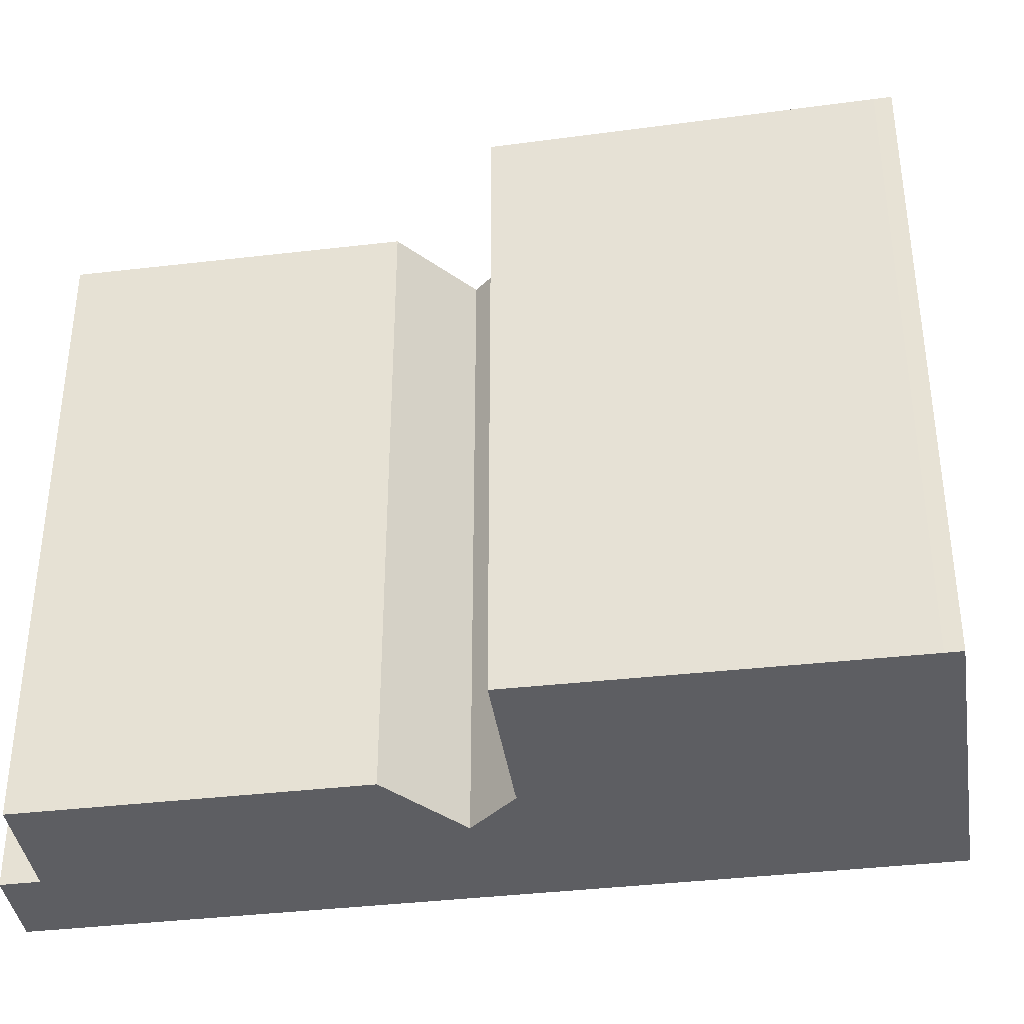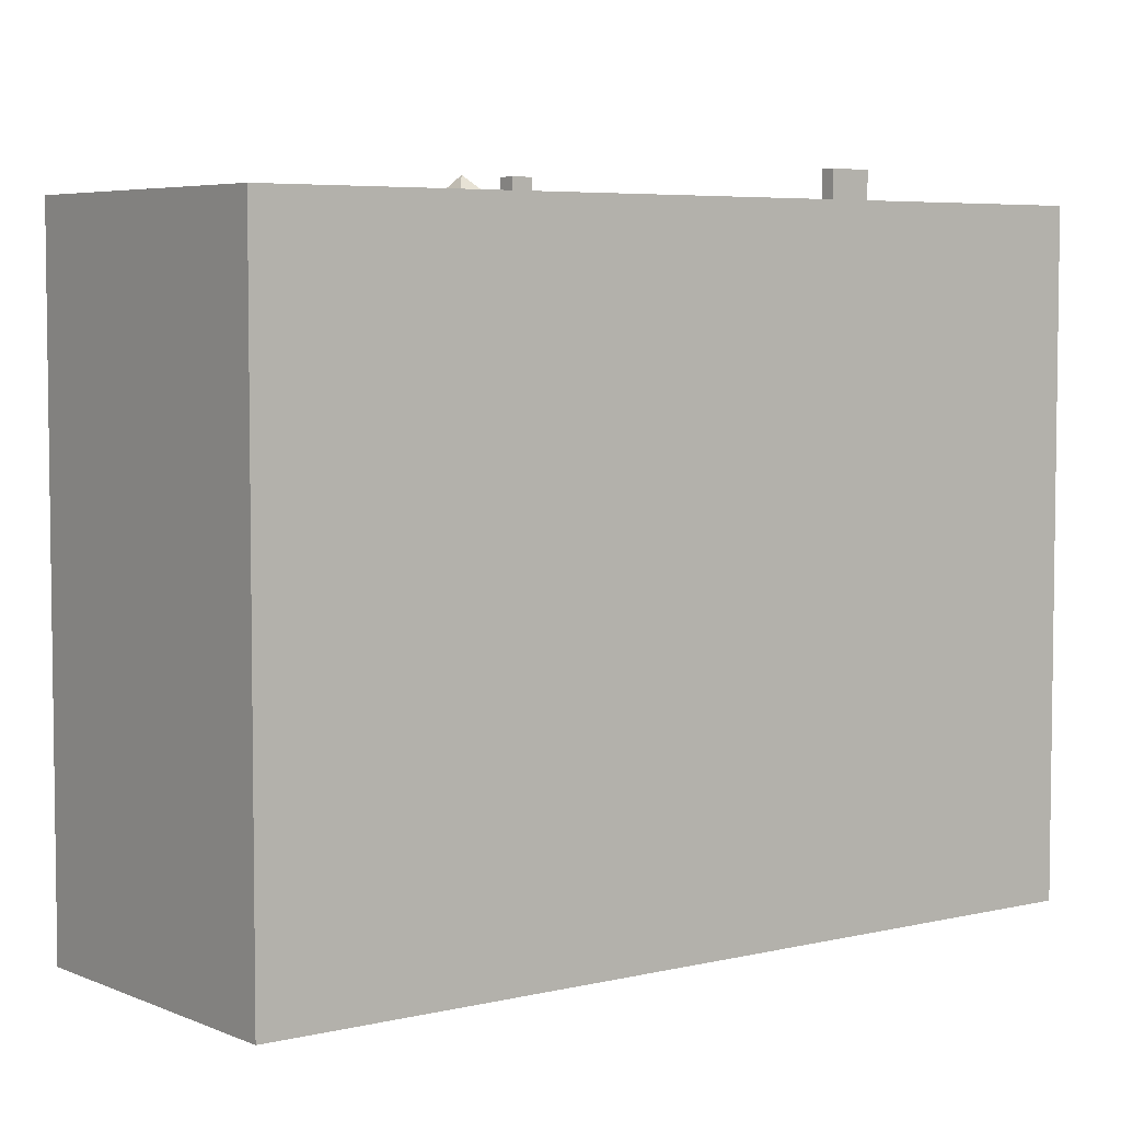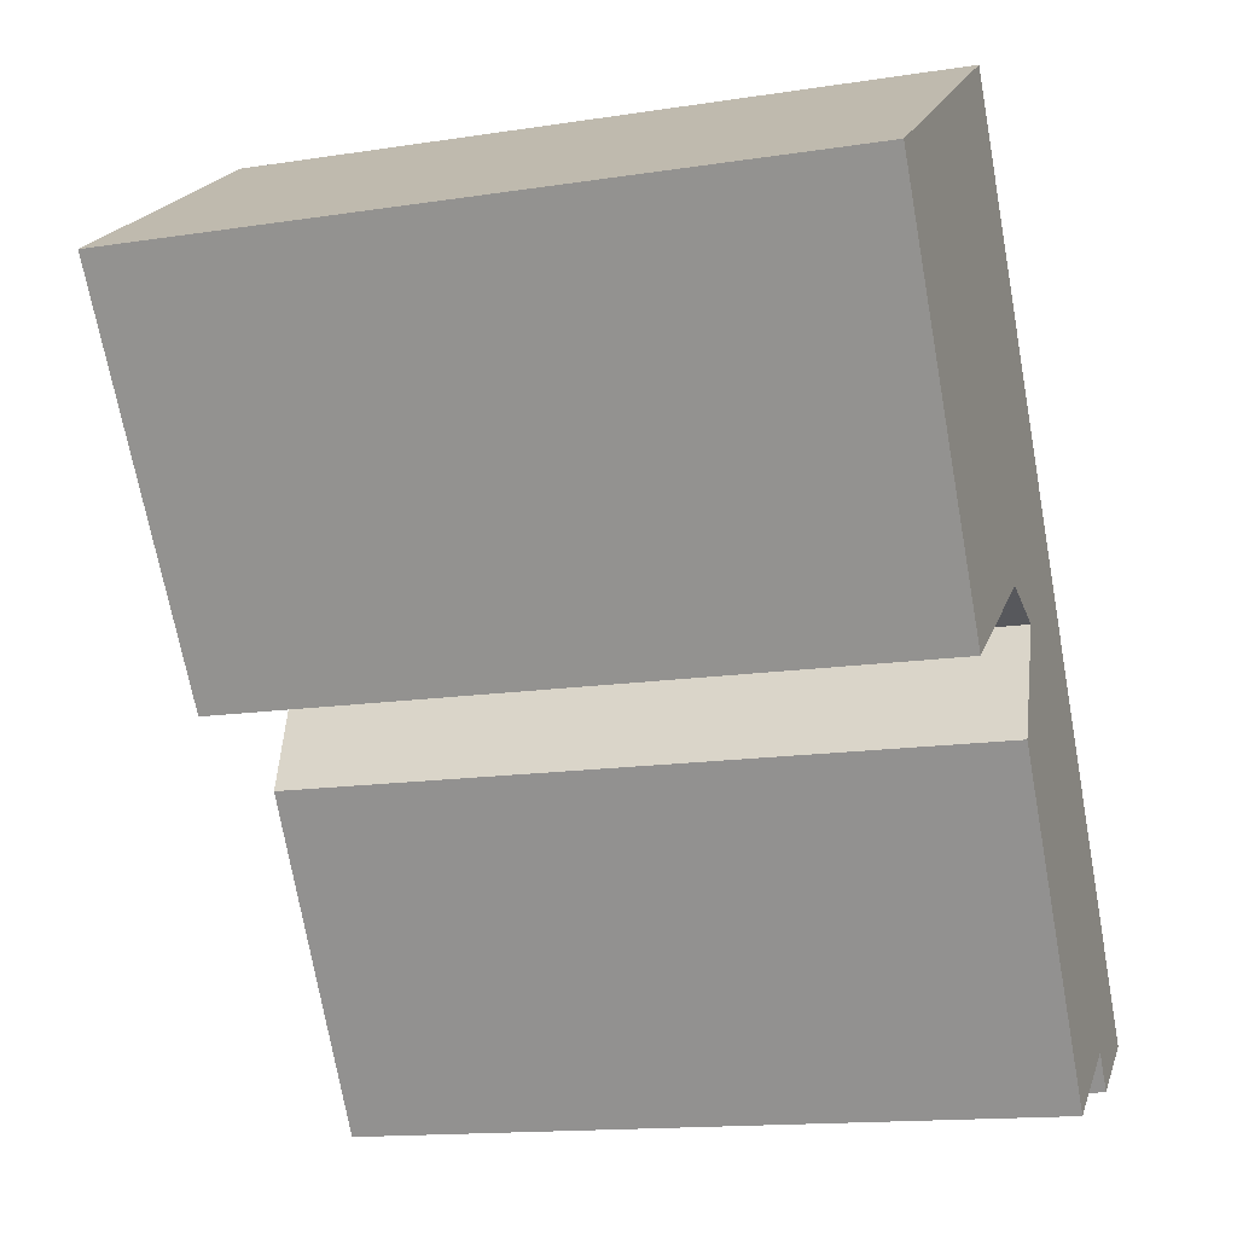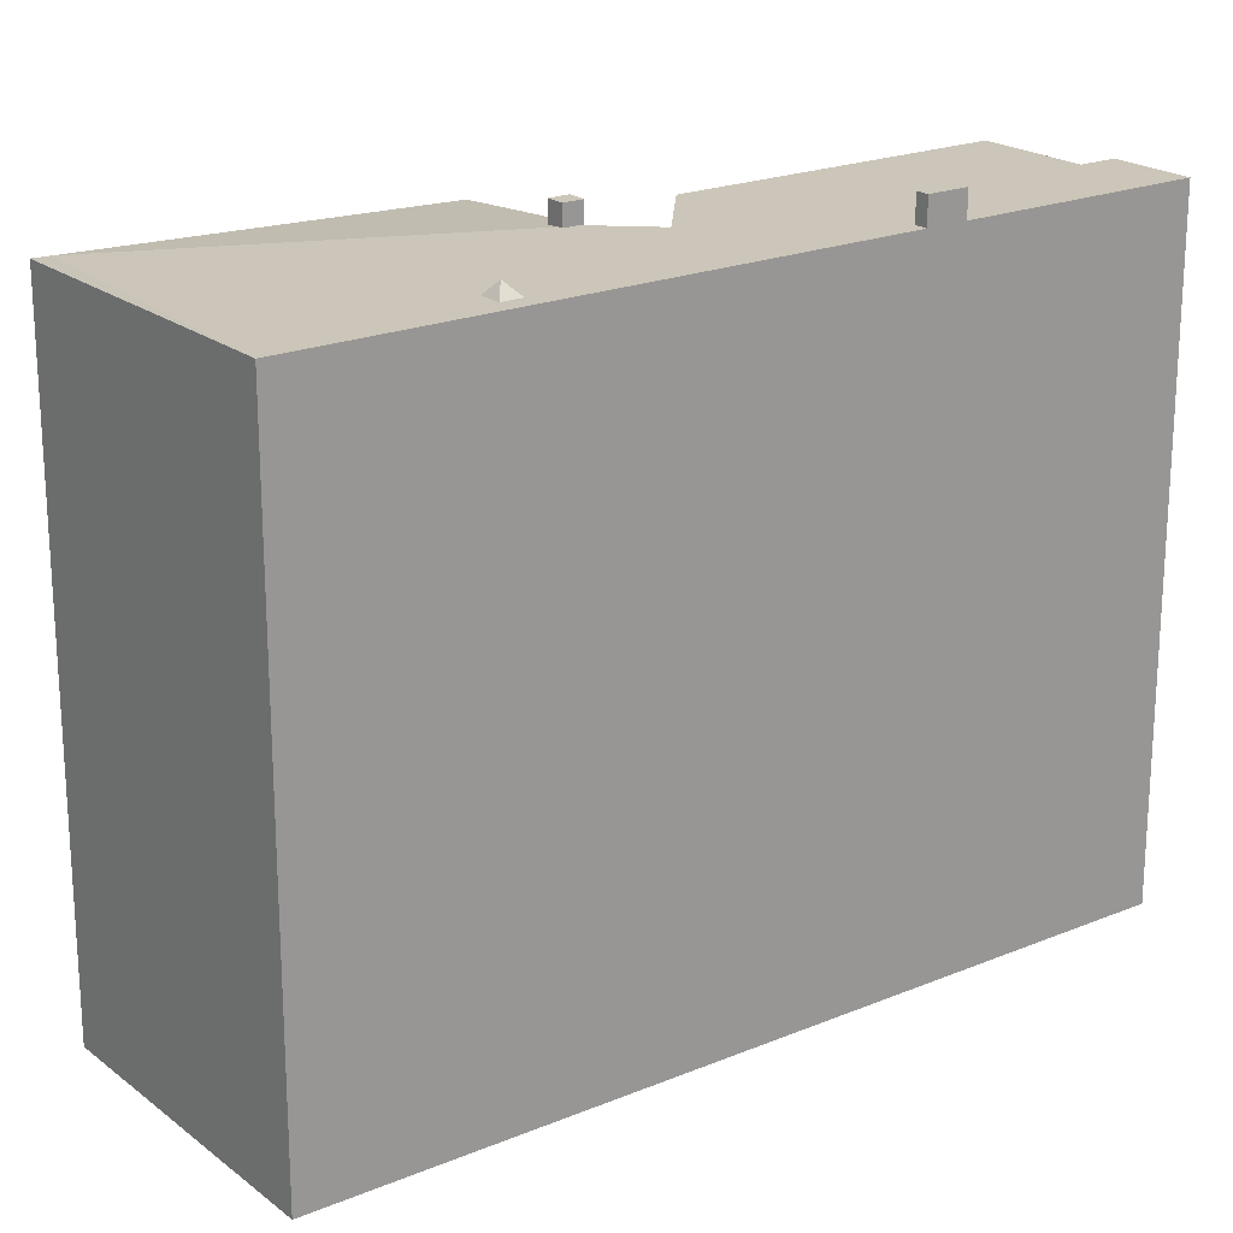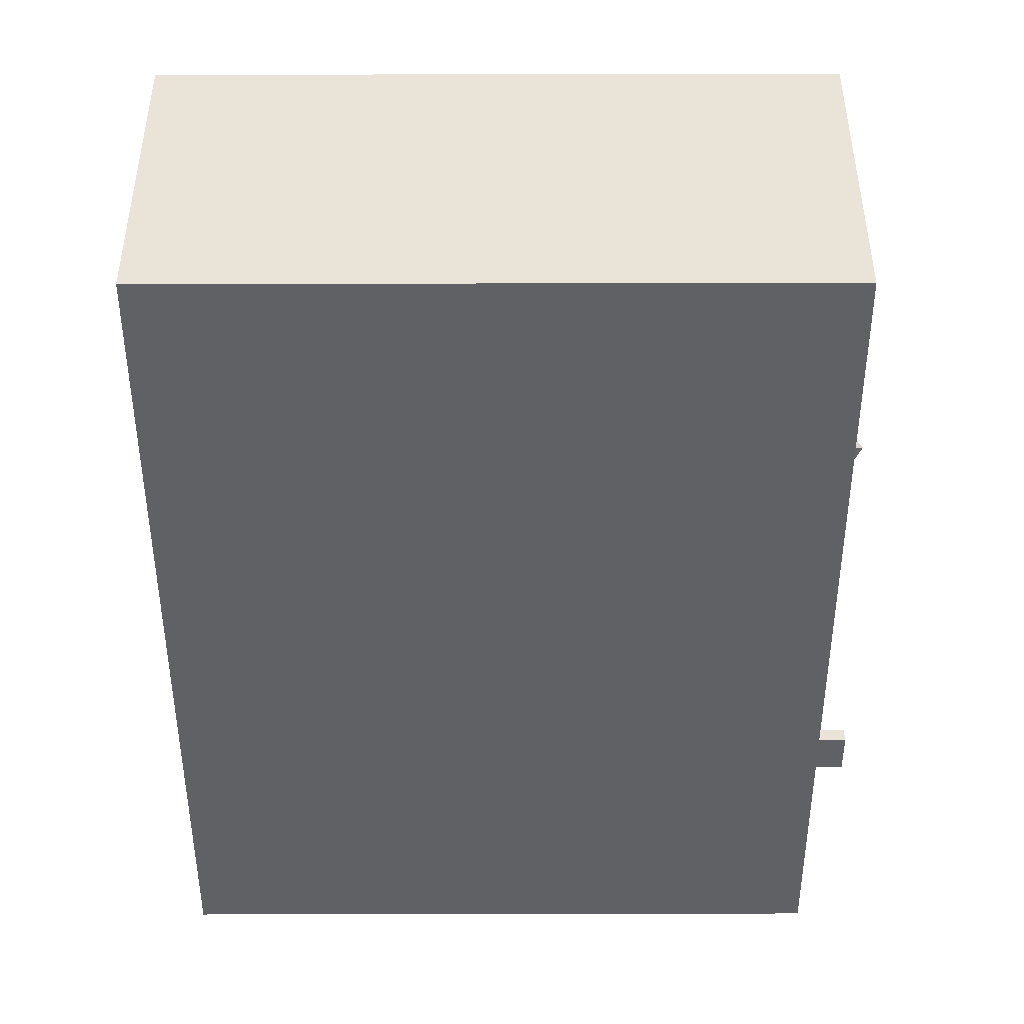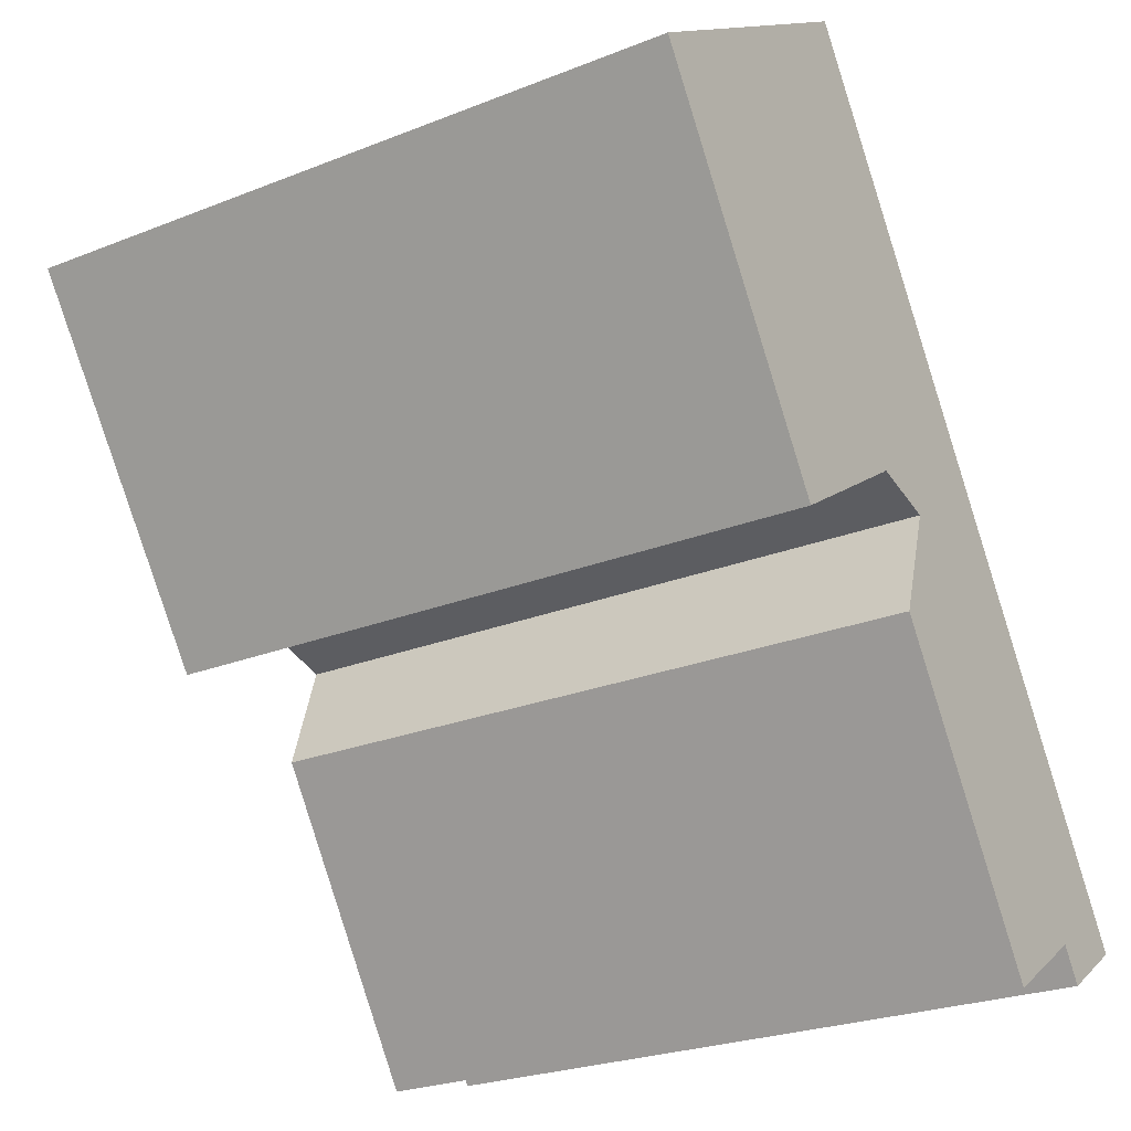
<metadata>
{"format":"obj","ext":"obj","renderer":"f3d","projection":"perspective","resolution":1024,"background":"white","views":[{"elev":-38.8,"azim":-114.4,"up":"+Y"},{"elev":5.2,"azim":19.9,"up":"+Y"},{"elev":-14.4,"azim":-71.1,"up":"+Z"},{"elev":21.0,"azim":20.6,"up":"+Y"},{"elev":75.9,"azim":89.9,"up":"+Z"},{"elev":-24.7,"azim":-56.8,"up":"+Z"}]}
</metadata>
<code>
v -0.4522 7.58 -0.6646
v -0.3738 7.587 -0.6117
v -0.4458 7.58 -0.6747
v -8.408 7.587 4.899
v -2.083 7.587 8.979
v -8.197 7.575 4.567
v -8.197 7.575 4.567
v -0.8188 7.549 -0.9117
v -3.583 7.32 -2.682
v -0.567 7.587 -0.4838
v -0.3738 7.587 -0.6117
v -0.4522 7.58 -0.6646
v -2.083 7.587 8.979
v 1.069 7.587 -1.005
v -0.3738 7.587 -0.6117
v -2.083 7.587 8.979
v -0.7048 7.587 -0.2667
v -0.8018 7.586 -0.3283
v -8.197 7.575 4.567
v -2.083 7.587 8.979
v -0.8018 7.586 -0.3283
v -0.7048 7.587 -0.2667
v -0.3738 7.587 -0.6117
v -0.567 7.587 -0.4838
v -2.083 7.587 8.979
v -0.3738 7.587 -0.6117
v -0.7048 7.587 -0.2667
v -2.083 7.587 8.979
v 0.4216 7.587 4.268
v 0.1474 7.587 4.689
v -2.083 7.587 8.979
v 5.325 7.587 -2.509
v 0.4216 7.587 4.268
v -2.083 7.587 8.979
v 0.1474 7.587 4.689
v -0.2995 7.587 4.398
v -0.02535 7.587 3.976
v 5.325 7.587 -2.509
v 1.069 7.587 -1.005
v -2.083 7.587 8.979
v -0.2995 7.587 4.398
v 1.069 7.587 -1.005
v -0.2995 7.587 4.398
v -0.02535 7.587 3.976
v 1.069 7.587 -1.005
v -0.02535 7.587 3.976
v 0.4216 7.587 4.268
v 5.325 7.587 -2.509
v 0.3282 7.587 -3.362
v 1.069 7.587 -1.005
v 5.325 7.587 -2.509
v 0.3282 7.587 -3.362
v 5.325 7.587 -2.509
v 5.06 7.587 -2.68
v 0.3282 7.587 -3.362
v 5.06 7.587 -2.68
v 5.468 7.587 -3.312
v 5.841 7.587 -3.309
v 8.912 7.587 -8.071
v 6.75 7.587 -8.403
v 0.3282 7.587 -3.362
v 5.468 7.587 -3.312
v 4.511 7.587 -9.847
v 4.511 7.587 -9.847
v 5.576 7.587 -3.48
v 5.841 7.587 -3.309
v 4.511 7.587 -9.847
v 5.468 7.587 -3.312
v 5.576 7.587 -3.48
v 6.75 7.587 -8.403
v 8.912 7.587 -8.071
v 7.234 7.587 -9.154
v 4.511 7.587 -9.847
v 5.841 7.587 -3.309
v 6.75 7.587 -8.403
v -8.197 7.575 4.567
v -1.078 7.563 -0.5037
v -0.8188 7.549 -0.9117
v -8.197 7.575 4.567
v -0.8018 7.586 -0.3283
v -1.078 7.563 -0.5037
v 0.03818 7.876 4.344
v 0.1474 7.587 4.689
v 0.4216 7.587 4.268
v -0.02535 7.587 3.976
v 0.03818 7.876 4.344
v 0.4216 7.587 4.268
v -0.2995 7.587 4.398
v 0.1474 7.587 4.689
v 0.03818 7.876 4.344
v -0.2995 7.587 4.398
v 0.03818 7.876 4.344
v -0.02535 7.587 3.976
v 5.06 8.204 -2.68
v 5.841 8.203 -3.309
v 5.576 8.204 -3.48
v 5.06 8.204 -2.68
v 5.325 8.204 -2.509
v 5.841 8.203 -3.309
v -1.078 8.042 -0.5037
v -0.4458 8.043 -0.6747
v -0.8188 8.043 -0.9117
v -1.078 8.042 -0.5037
v -0.7048 8.043 -0.2667
v -0.4458 8.043 -0.6747
v -3.583 7.32 -2.682
v -2.201 -7.575 -1.797
v -3.583 -7.575 -2.682
v -2.201 -7.575 -1.797
v -0.8188 7.549 -0.9117
v -0.8188 -7.575 -0.9117
v -3.583 7.32 -2.682
v -0.8188 7.549 -0.9117
v -2.201 -7.575 -1.797
v -0.4458 7.58 -0.6747
v -0.3738 7.587 -0.6117
v -0.3738 -7.575 -0.6117
v -0.4458 -7.575 -0.6747
v -0.8188 7.549 -0.9117
v -0.4458 7.58 -0.6747
v -0.4458 -7.575 -0.6747
v -0.8188 -7.575 -0.9117
v -0.8188 8.043 -0.9117
v -0.4458 8.043 -0.6747
v -0.4458 7.58 -0.6747
v -0.8188 7.549 -0.9117
v -8.197 7.575 4.567
v -3.583 7.32 -2.682
v -3.583 -7.575 -2.682
v -8.197 -7.575 4.567
v -8.408 7.587 4.899
v -8.197 7.575 4.567
v -8.197 -7.575 4.567
v -8.408 -7.575 4.899
v -8.408 -7.575 4.899
v -2.083 -7.575 8.979
v -2.083 7.587 8.979
v -8.408 7.587 4.899
v -2.083 -7.575 8.979
v 5.325 -7.575 -2.509
v 5.325 7.587 -2.509
v -2.083 7.587 8.979
v 5.325 -7.575 -2.509
v 5.841 -7.575 -3.309
v 5.841 7.587 -3.309
v 5.325 7.587 -2.509
v 5.841 -7.575 -3.309
v 8.912 -7.575 -8.071
v 8.912 7.587 -8.071
v 5.841 7.587 -3.309
v 5.325 7.587 -2.509
v 5.841 7.587 -3.309
v 5.841 8.203 -3.309
v 5.325 8.204 -2.509
v 7.234 7.587 -9.154
v 8.912 7.587 -8.071
v 8.912 -7.575 -8.071
v 7.234 -7.575 -9.154
v 6.75 7.587 -8.403
v 7.234 7.587 -9.154
v 7.234 -7.575 -9.154
v 6.75 -7.575 -8.403
v 4.511 7.587 -9.847
v 6.75 7.587 -8.403
v 6.75 -7.575 -8.403
v 4.511 -7.575 -9.847
v 0.3282 7.587 -3.362
v 4.511 7.587 -9.847
v 4.511 -7.575 -9.847
v 0.3282 -7.575 -3.362
v 0.3282 -7.575 -3.362
v 1.069 -7.575 -1.005
v 1.069 7.587 -1.005
v 0.3282 7.587 -3.362
v -0.3738 7.587 -0.6117
v 0.3477 -7.575 -0.8082
v -0.3738 -7.575 -0.6117
v 0.3477 -7.575 -0.8082
v 1.069 7.587 -1.005
v 1.069 -7.575 -1.005
v -0.3738 7.587 -0.6117
v 1.069 7.587 -1.005
v 0.3477 -7.575 -0.8082
v 5.576 8.204 -3.48
v 5.841 8.203 -3.309
v 5.841 7.587 -3.309
v 5.576 7.587 -3.48
v 5.06 8.204 -2.68
v 5.576 8.204 -3.48
v 5.468 7.587 -3.312
v 5.06 7.587 -2.68
v 5.468 7.587 -3.312
v 5.576 8.204 -3.48
v 5.576 7.587 -3.48
v 5.06 7.587 -2.68
v 5.325 7.587 -2.509
v 5.325 8.204 -2.509
v 5.06 8.204 -2.68
v -0.8018 7.586 -0.3283
v -0.7048 7.587 -0.2667
v -0.7048 8.043 -0.2667
v -1.078 8.042 -0.5037
v -1.078 7.563 -0.5037
v -0.8018 7.586 -0.3283
v -1.078 8.042 -0.5037
v -0.8018 7.586 -0.3283
v -0.7048 8.043 -0.2667
v -0.4522 7.58 -0.6646
v -0.4458 7.58 -0.6747
v -0.4458 8.043 -0.6747
v -0.567 7.587 -0.4838
v -0.4522 7.58 -0.6646
v -0.4458 8.043 -0.6747
v -0.7048 8.043 -0.2667
v -0.7048 7.587 -0.2667
v -0.567 7.587 -0.4838
v -0.7048 8.043 -0.2667
v -0.567 7.587 -0.4838
v -0.4458 8.043 -0.6747
v -1.078 8.042 -0.5037
v -0.8188 8.043 -0.9117
v -0.8188 7.549 -0.9117
v -1.078 7.563 -0.5037
v -0.8188 -7.575 -0.9117
v -0.4458 -7.575 -0.6747
v -0.3738 -7.575 -0.6117
v 0.3477 -7.575 -0.8082
v 1.069 -7.575 -1.005
v 0.3282 -7.575 -3.362
v 4.511 -7.575 -9.847
v 6.75 -7.575 -8.403
v 7.234 -7.575 -9.154
v 8.912 -7.575 -8.071
v 5.841 -7.575 -3.309
v 5.325 -7.575 -2.509
v -2.083 -7.575 8.979
v -8.408 -7.575 4.899
v -8.197 -7.575 4.567
v -3.583 -7.575 -2.682
v -2.201 -7.575 -1.797
g CDNNDG02_0009300
f 1 2 3
f 4 5 6
f 7 8 9
f 10 11 12
f 13 14 15
f 16 17 18
f 19 20 21
f 22 23 24
f 25 26 27
f 28 29 30
f 31 32 33
f 34 35 36
f 37 38 39
f 40 41 42
f 43 44 45
f 46 47 48
f 49 50 51
f 52 53 54
f 55 56 57
f 58 59 60
f 61 62 63
f 64 65 66
f 67 68 69
f 70 71 72
f 73 74 75
f 76 77 78
f 79 80 81
f 82 83 84
f 85 86 87
f 88 89 90
f 91 92 93
f 94 95 96
f 97 98 99
f 100 101 102
f 103 104 105
f 106 107 108
f 109 110 111
f 112 113 114
f 117 115 116
f 115 117 118
f 121 119 120
f 119 121 122
f 123 125 126
f 123 124 125
f 130 128 129
f 130 127 128
f 132 133 134
f 131 132 134
f 135 137 138
f 137 135 136
f 142 139 141
f 140 141 139
f 144 145 143
f 143 145 146
f 148 149 147
f 147 149 150
f 154 151 153
f 152 153 151
f 157 155 156
f 155 157 158
f 159 161 162
f 159 160 161
f 165 163 164
f 163 165 166
f 170 168 169
f 170 167 168
f 173 171 172
f 171 173 174
f 175 176 177
f 178 179 180
f 181 182 183
f 185 186 187
f 184 185 187
f 191 188 190
f 190 188 189
f 192 193 194
f 198 195 197
f 197 195 196
f 199 200 201
f 202 203 204
f 205 206 207
f 208 209 210
f 211 212 213
f 214 215 216
f 217 218 219
f 221 222 223
f 223 220 221
f 240 224 238
f 234 231 233
f 238 224 226
f 225 226 224
f 226 227 236
f 227 228 236
f 228 235 236
f 234 230 231
f 238 239 240
f 231 232 233
f 230 234 229
f 236 238 226
f 236 237 238
f 234 235 229
f 235 228 229

</code>
